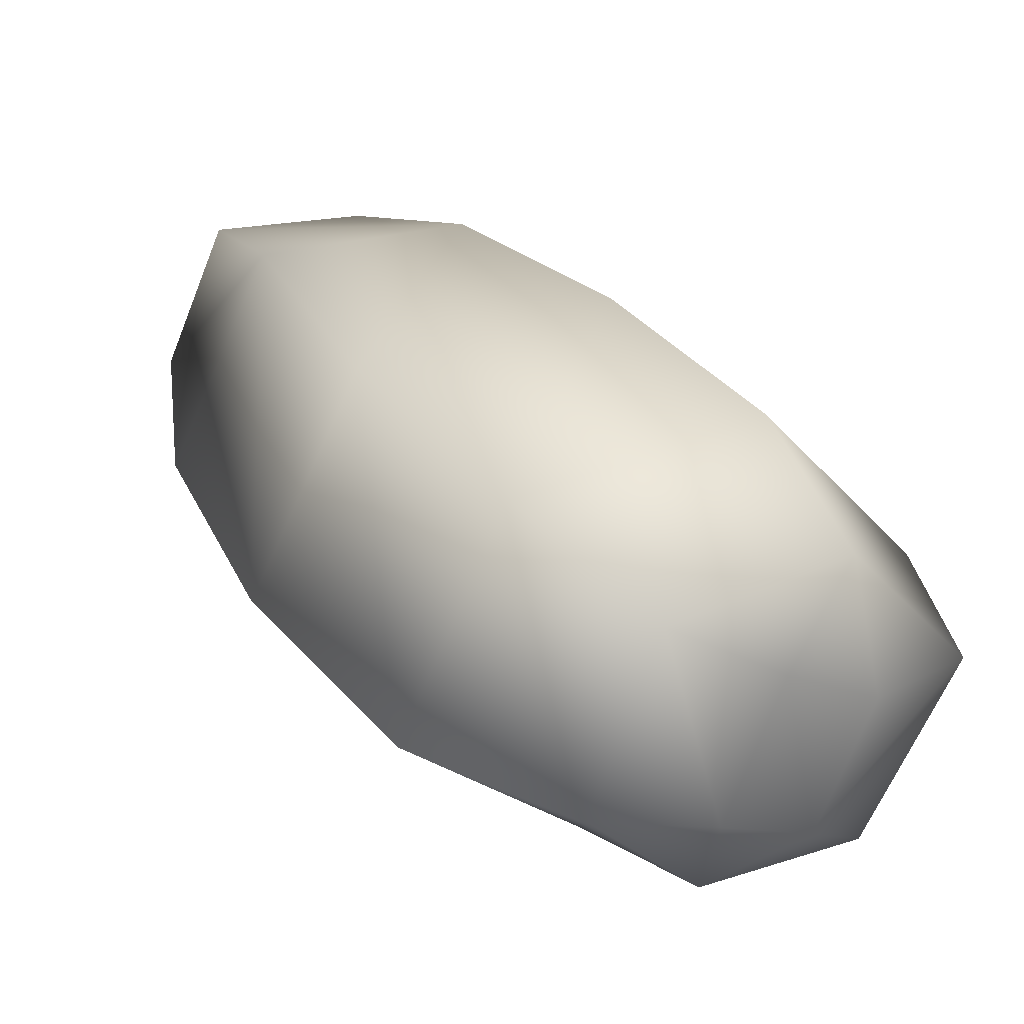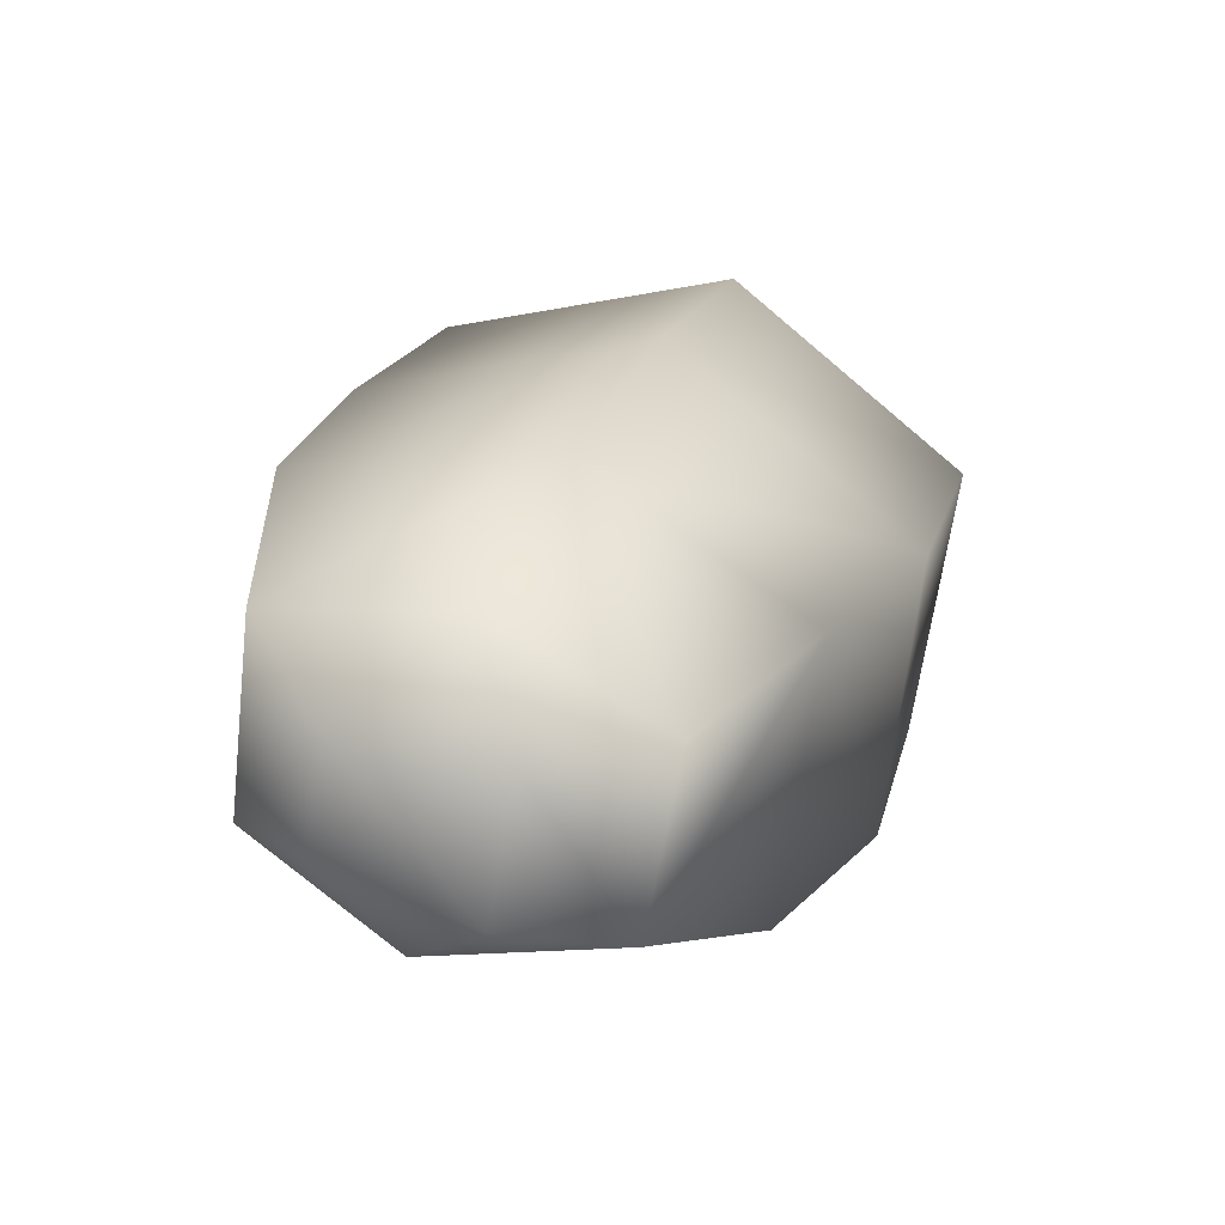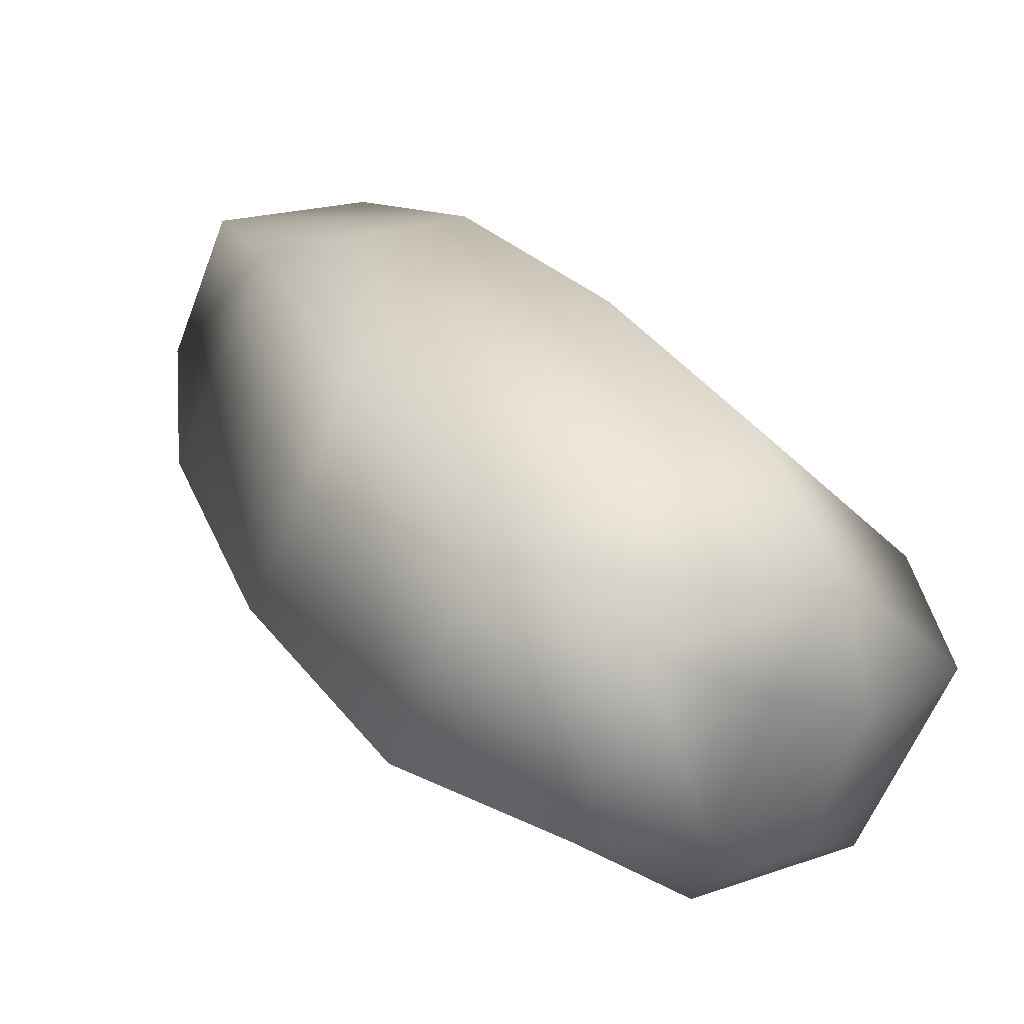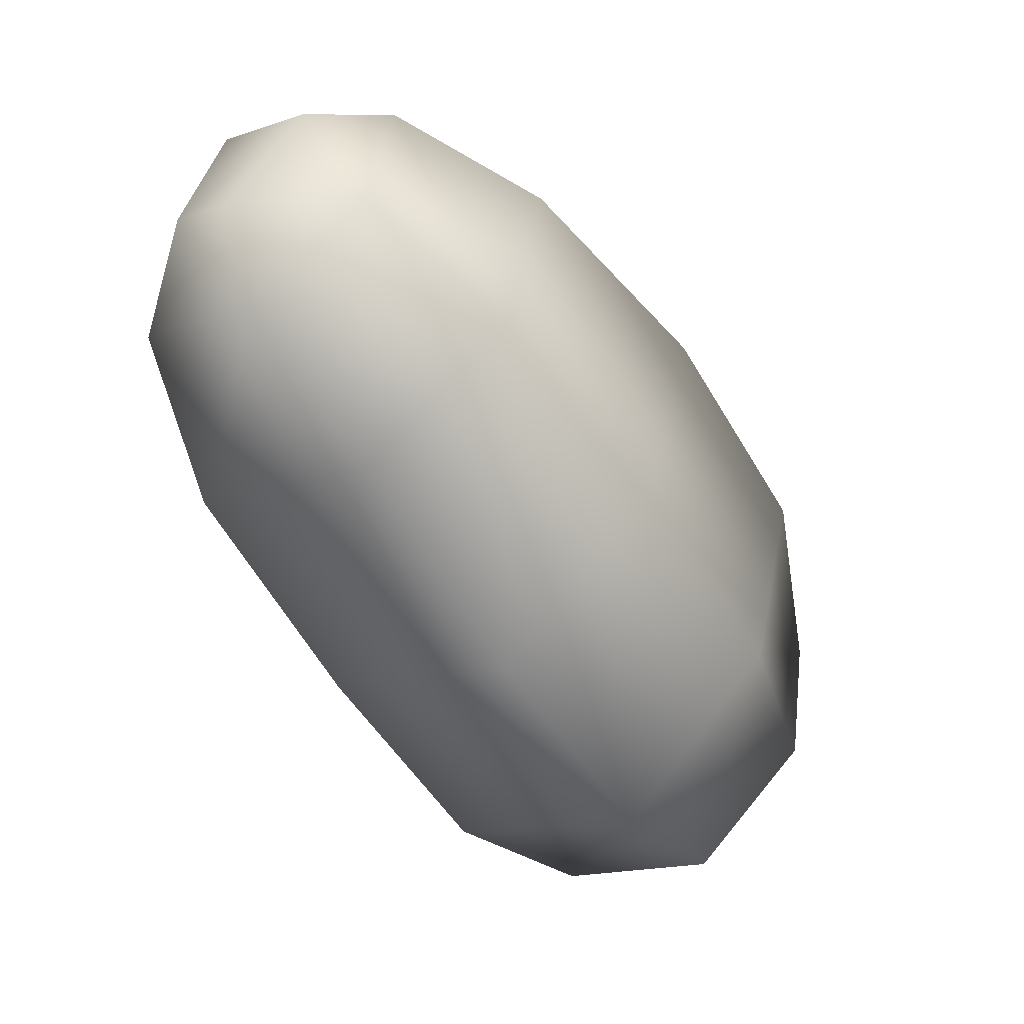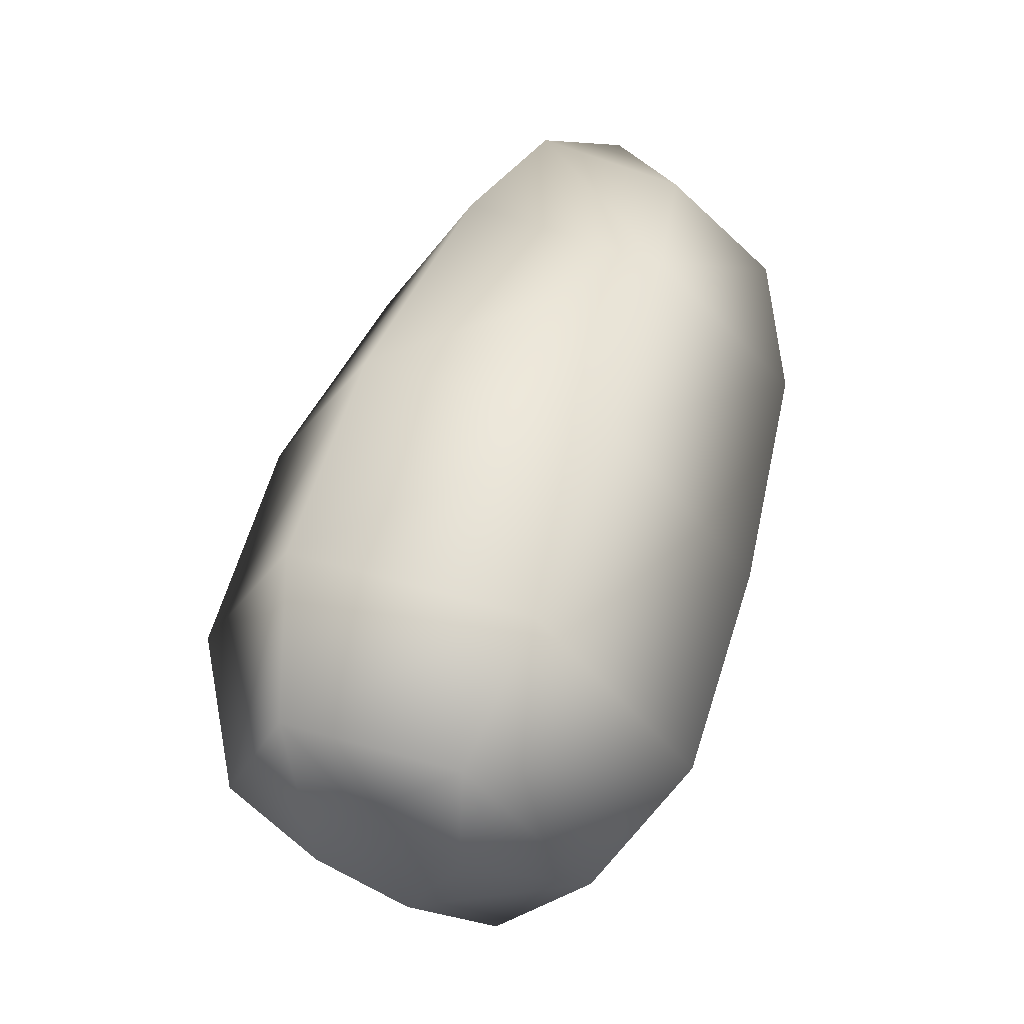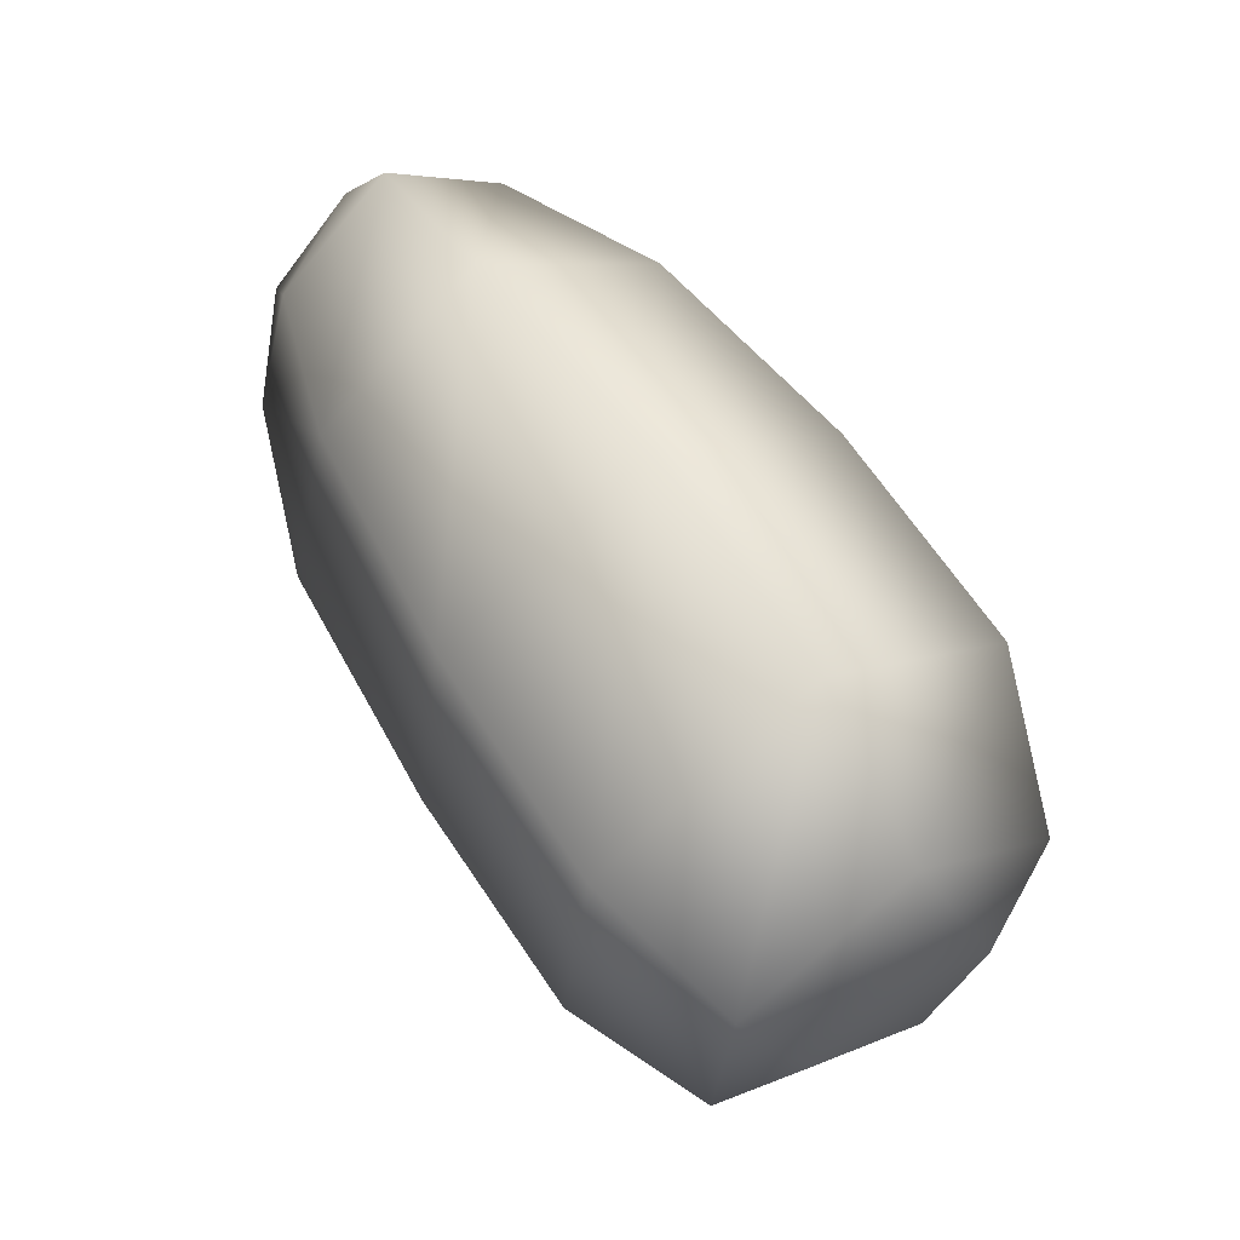
<metadata>
{"format":"obj","ext":"obj","renderer":"f3d","projection":"perspective","resolution":1024,"background":"white","views":[{"elev":-11.2,"azim":-39.0,"up":"+Z"},{"elev":55.1,"azim":-161.3,"up":"+Z"},{"elev":-8.2,"azim":-37.2,"up":"+Z"},{"elev":51.7,"azim":114.5,"up":"+Y"},{"elev":-68.5,"azim":-31.2,"up":"+Y"},{"elev":-47.2,"azim":62.3,"up":"+Y"}]}
</metadata>
<code>
g Rock_bridge04
v -1.219e+04 484.4 -9990
v -1.222e+04 479.4 -9983
v -1.222e+04 443.1 -9994
v -1.218e+04 451.1 -1e+04
v -1.219e+04 502.7 -1.001e+04
v -1.218e+04 479.5 -1.004e+04
v -1.222e+04 488.4 -1.005e+04
v -1.222e+04 509.7 -1.002e+04
v -1.225e+04 502.9 -1.002e+04
v -1.226e+04 479.7 -1.004e+04
v -1.226e+04 452.2 -1.001e+04
v -1.225e+04 485.2 -9991
v -1.222e+04 443.1 -9994
v -1.222e+04 479.4 -9983
v -1.217e+04 370.5 -1.007e+04
v -1.222e+04 358 -1.005e+04
v -1.222e+04 338.7 -1.008e+04
v -1.218e+04 348.1 -1.009e+04
v -1.217e+04 399.8 -1.011e+04
v -1.219e+04 370.6 -1.012e+04
v -1.222e+04 407.9 -1.012e+04
v -1.222e+04 377.5 -1.013e+04
v -1.225e+04 370.6 -1.012e+04
v -1.227e+04 399.8 -1.011e+04
v -1.226e+04 371.7 -1.007e+04
v -1.225e+04 349 -1.009e+04
v -1.222e+04 358 -1.005e+04
v -1.222e+04 338.7 -1.008e+04
v -1.218e+04 451.1 -1e+04
v -1.222e+04 443.1 -9994
v -1.222e+04 398.1 -1.002e+04
v -1.217e+04 410.6 -1.004e+04
v -1.222e+04 443.1 -9994
v -1.226e+04 452.2 -1.001e+04
v -1.227e+04 411.8 -1.004e+04
v -1.222e+04 398.1 -1.002e+04
v -1.218e+04 479.5 -1.004e+04
v -1.217e+04 439.9 -1.008e+04
v -1.222e+04 488.4 -1.005e+04
v -1.222e+04 449 -1.009e+04
v -1.226e+04 479.7 -1.004e+04
v -1.227e+04 440.1 -1.008e+04
v -1.222e+04 358 -1.005e+04
v -1.217e+04 370.5 -1.007e+04
v -1.217e+04 399.8 -1.011e+04
v -1.222e+04 407.9 -1.012e+04
v -1.227e+04 399.8 -1.011e+04
v -1.226e+04 371.7 -1.007e+04
v -1.222e+04 358 -1.005e+04
v -1.222e+04 338.7 -1.008e+04
v -1.221e+04 345.5 -1.01e+04
v -1.218e+04 348.1 -1.009e+04
v -1.223e+04 344.2 -1.01e+04
v -1.221e+04 361.6 -1.012e+04
v -1.222e+04 377.5 -1.013e+04
v -1.219e+04 370.6 -1.012e+04
v -1.225e+04 370.6 -1.012e+04
v -1.223e+04 361.5 -1.012e+04
v -1.225e+04 349 -1.009e+04
v -1.219e+04 484.4 -9990
v -1.221e+04 500.7 -9988
v -1.222e+04 479.4 -9983
v -1.222e+04 509.7 -1.002e+04
v -1.223e+04 513.2 -1e+04
v -1.221e+04 510.8 -1e+04
v -1.219e+04 502.7 -1.001e+04
v -1.225e+04 485.2 -9991
v -1.223e+04 499.3 -9985
v -1.225e+04 502.9 -1.002e+04
f 5 6 7
f 6 5 4
f 1 4 5
f 4 1 3
f 2 3 1
f 9 8 7
f 5 7 8
f 12 13 14
f 13 12 11
f 9 11 12
f 11 9 10
f 7 10 9
f 30 31 29
f 32 29 31
f 29 32 37
f 38 37 32
f 37 38 39
f 40 39 38
f 39 40 41
f 42 41 40
f 41 42 34
f 35 34 42
f 34 35 33
f 36 33 35
f 49 36 48
f 35 48 36
f 48 35 47
f 42 47 35
f 47 42 40
f 31 43 32
f 44 32 43
f 32 44 38
f 45 38 44
f 38 45 40
f 46 40 45
f 40 46 47
f 57 58 59
f 53 59 58
f 59 53 50
f 51 50 53
f 50 51 52
f 54 52 51
f 52 54 56
f 55 56 54
f 57 55 58
f 54 58 55
f 58 54 53
f 51 53 54
f 61 60 66
f 60 61 62
f 68 62 61
f 62 68 67
f 69 67 68
f 65 66 63
f 66 65 61
f 64 61 65
f 61 64 68
f 69 68 64
f 63 64 65
f 64 63 69
f 21 22 23
f 22 21 20
f 19 20 21
f 20 19 18
f 15 18 19
f 18 15 17
f 16 17 15
f 28 27 26
f 25 26 27
f 26 25 23
f 24 23 25
f 23 24 21

</code>
